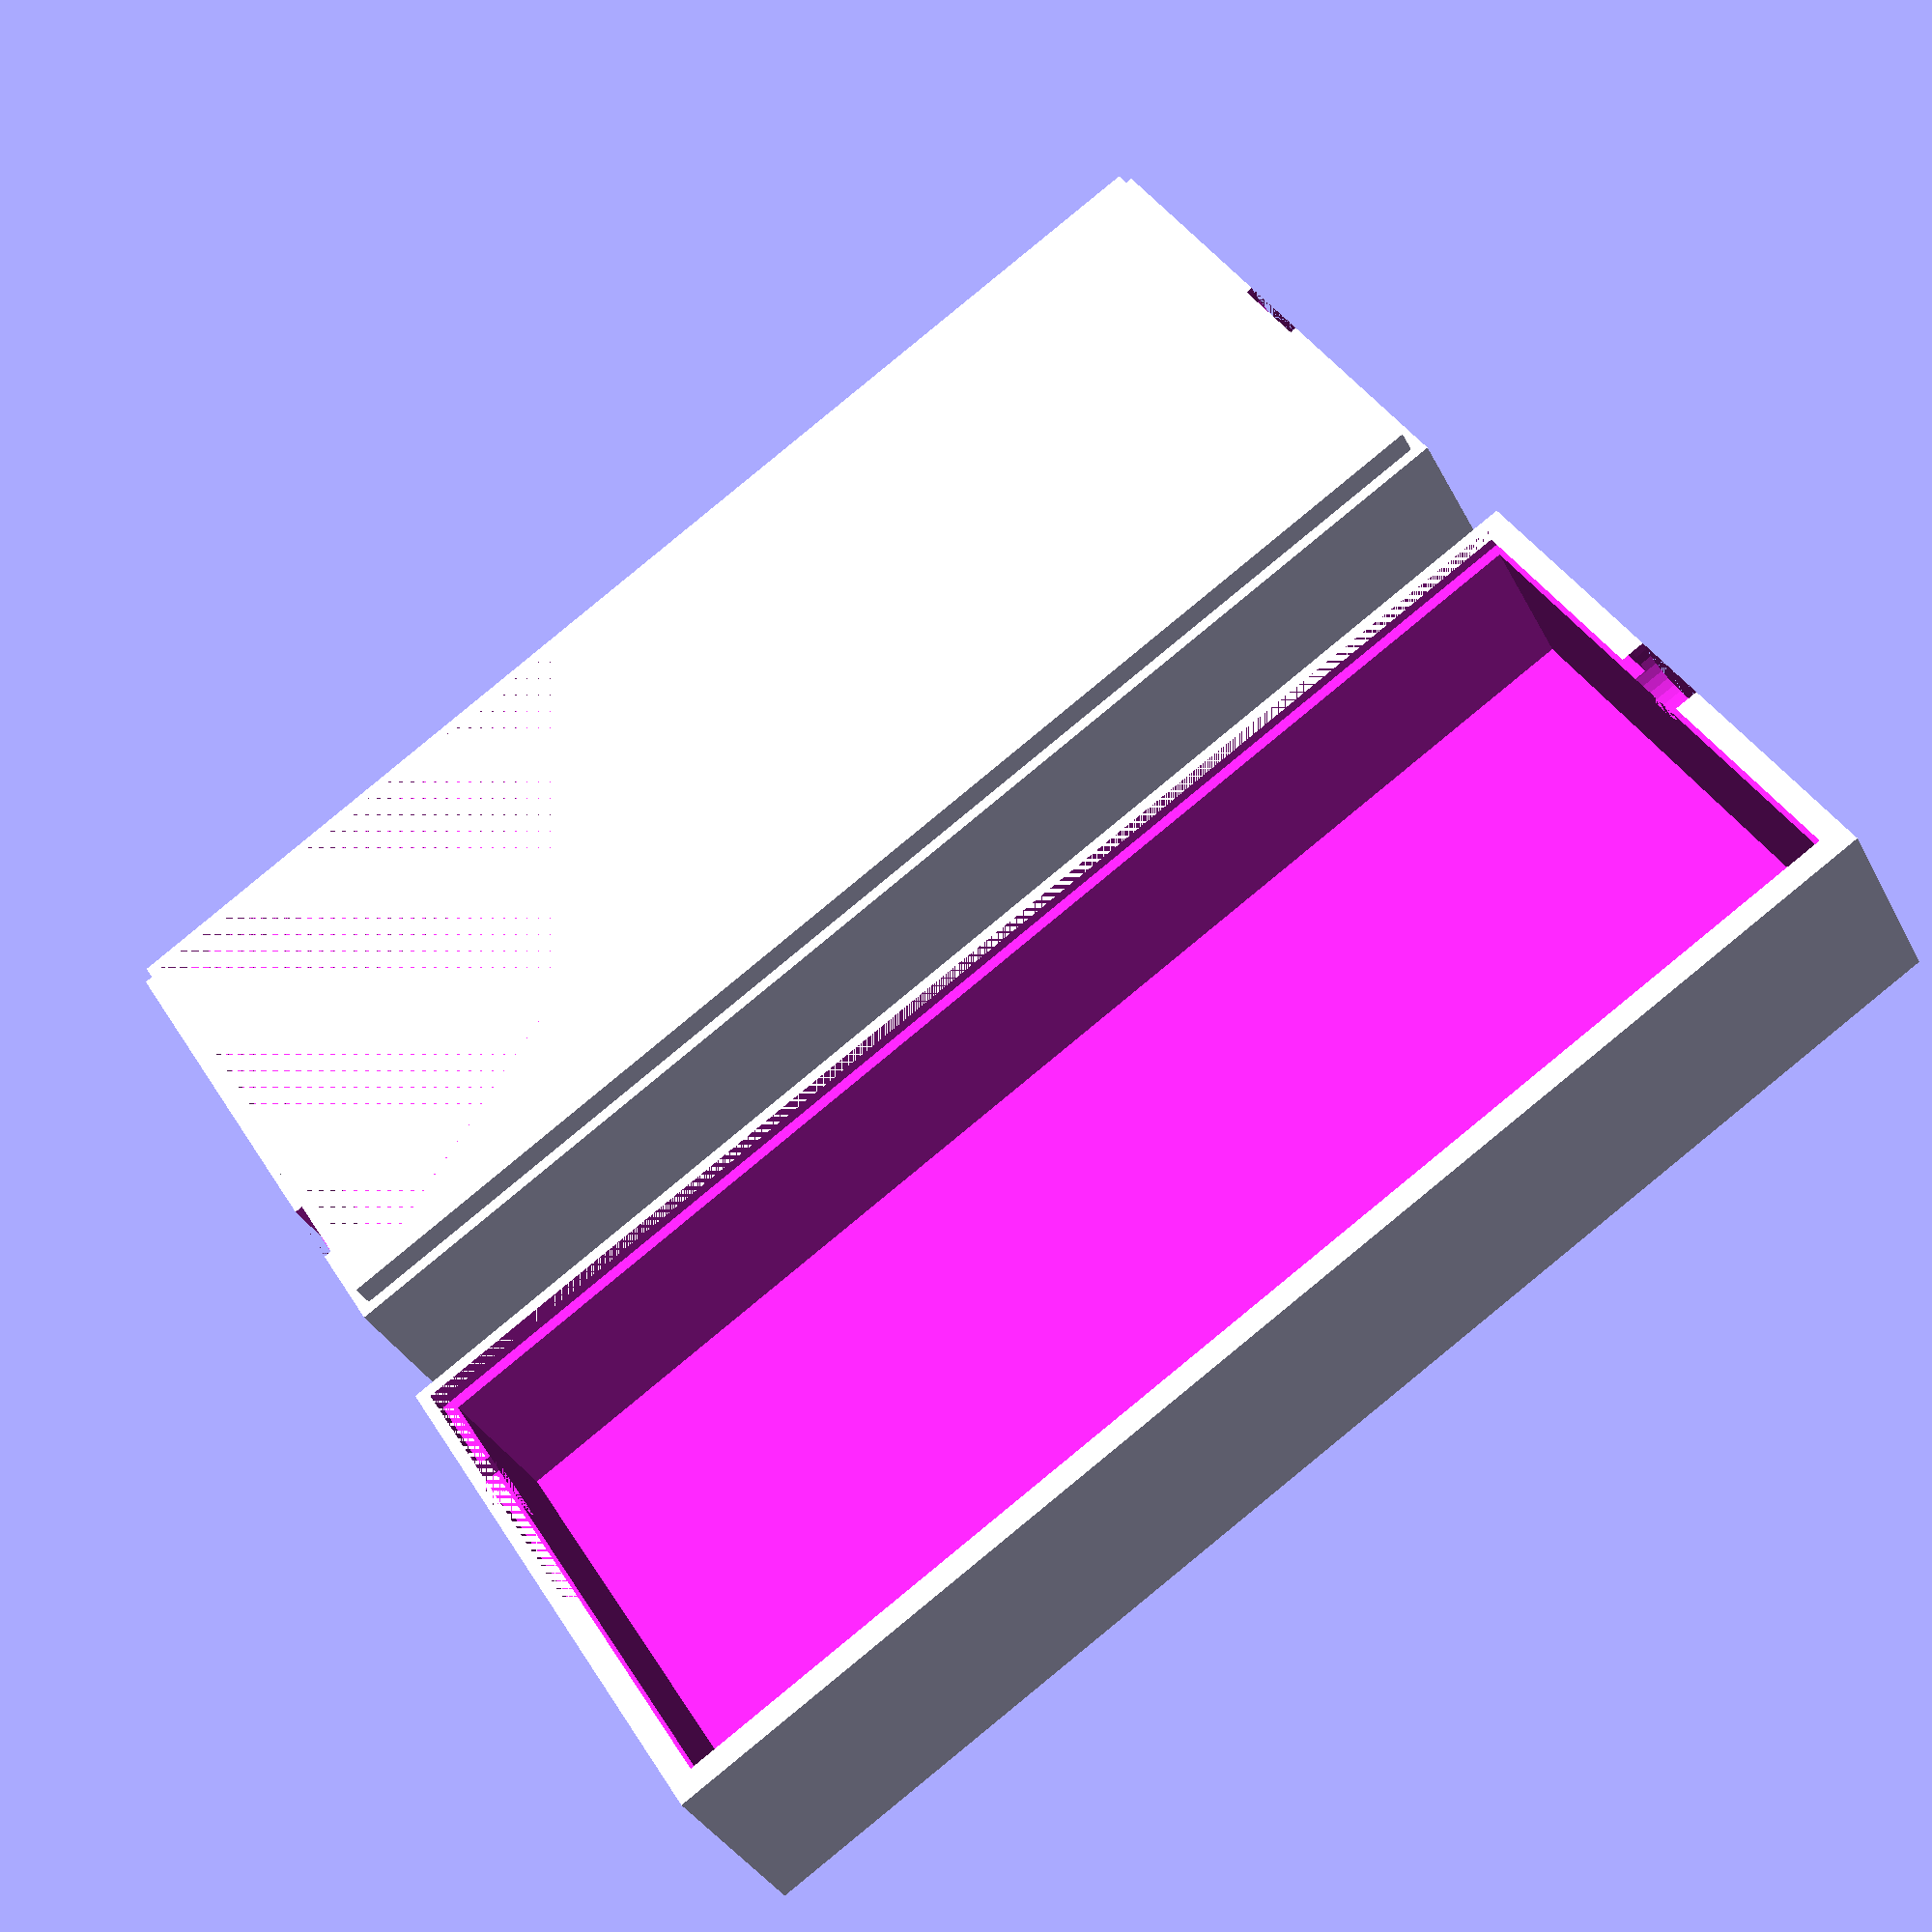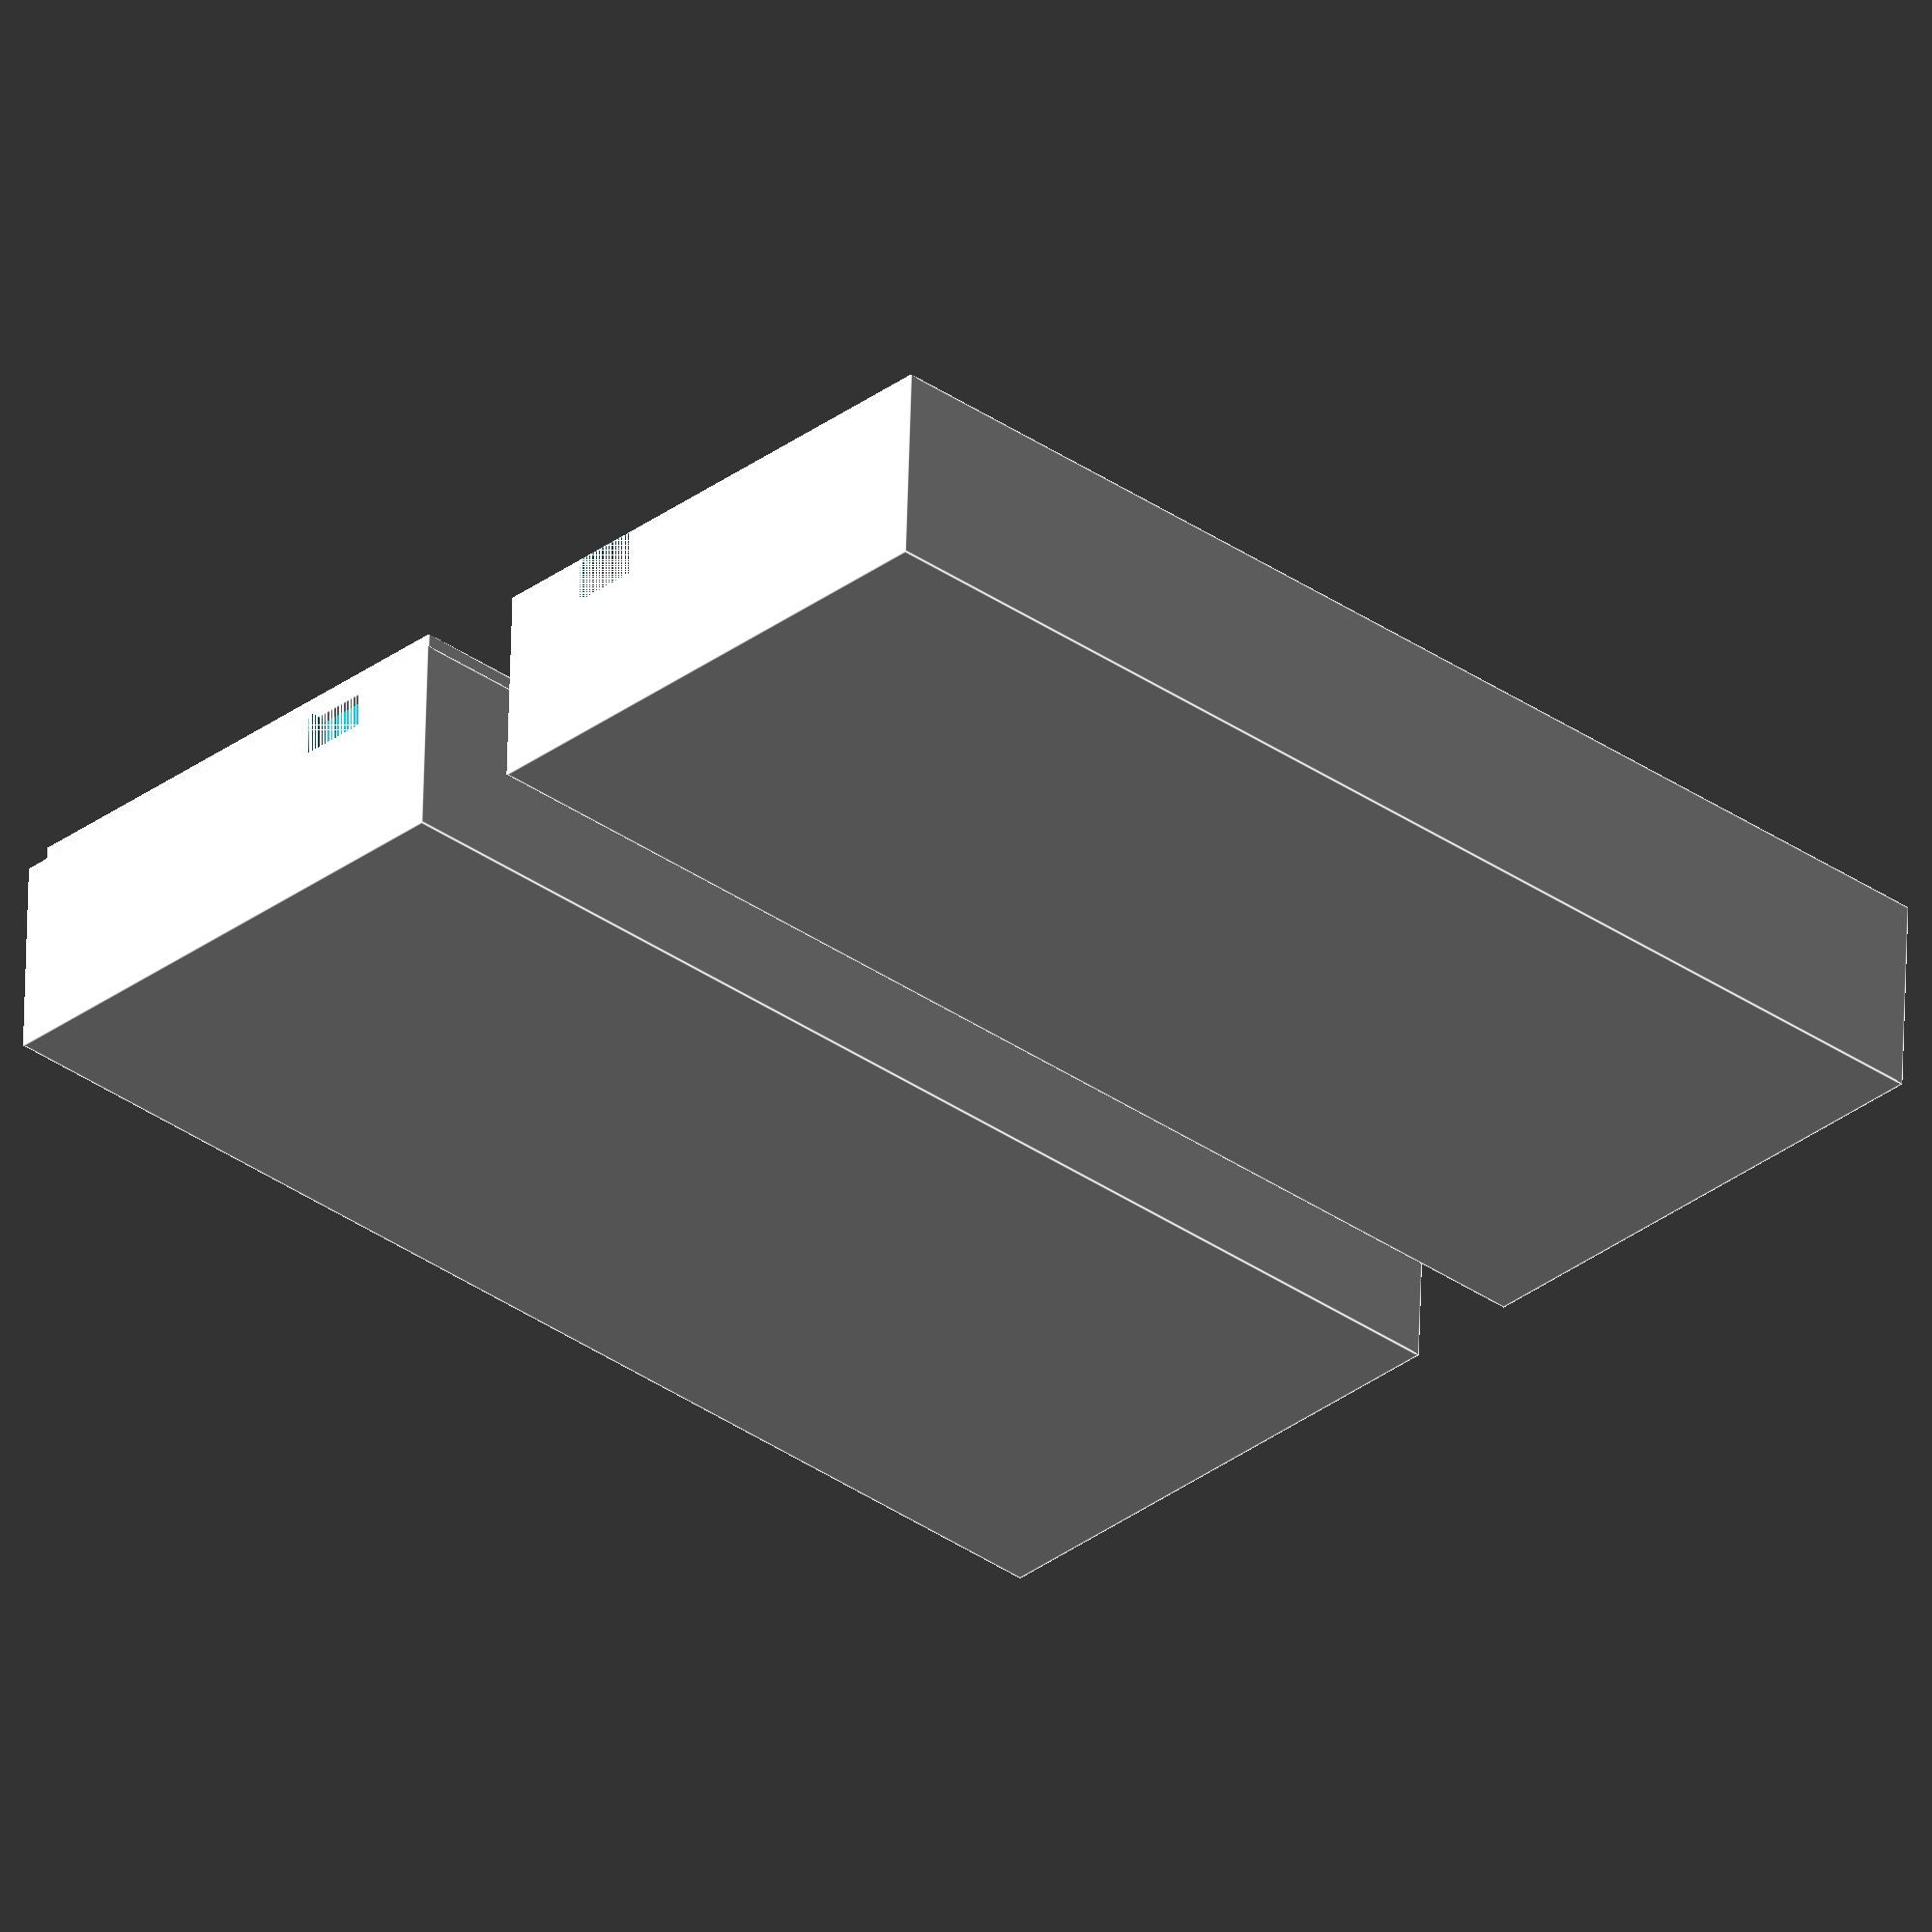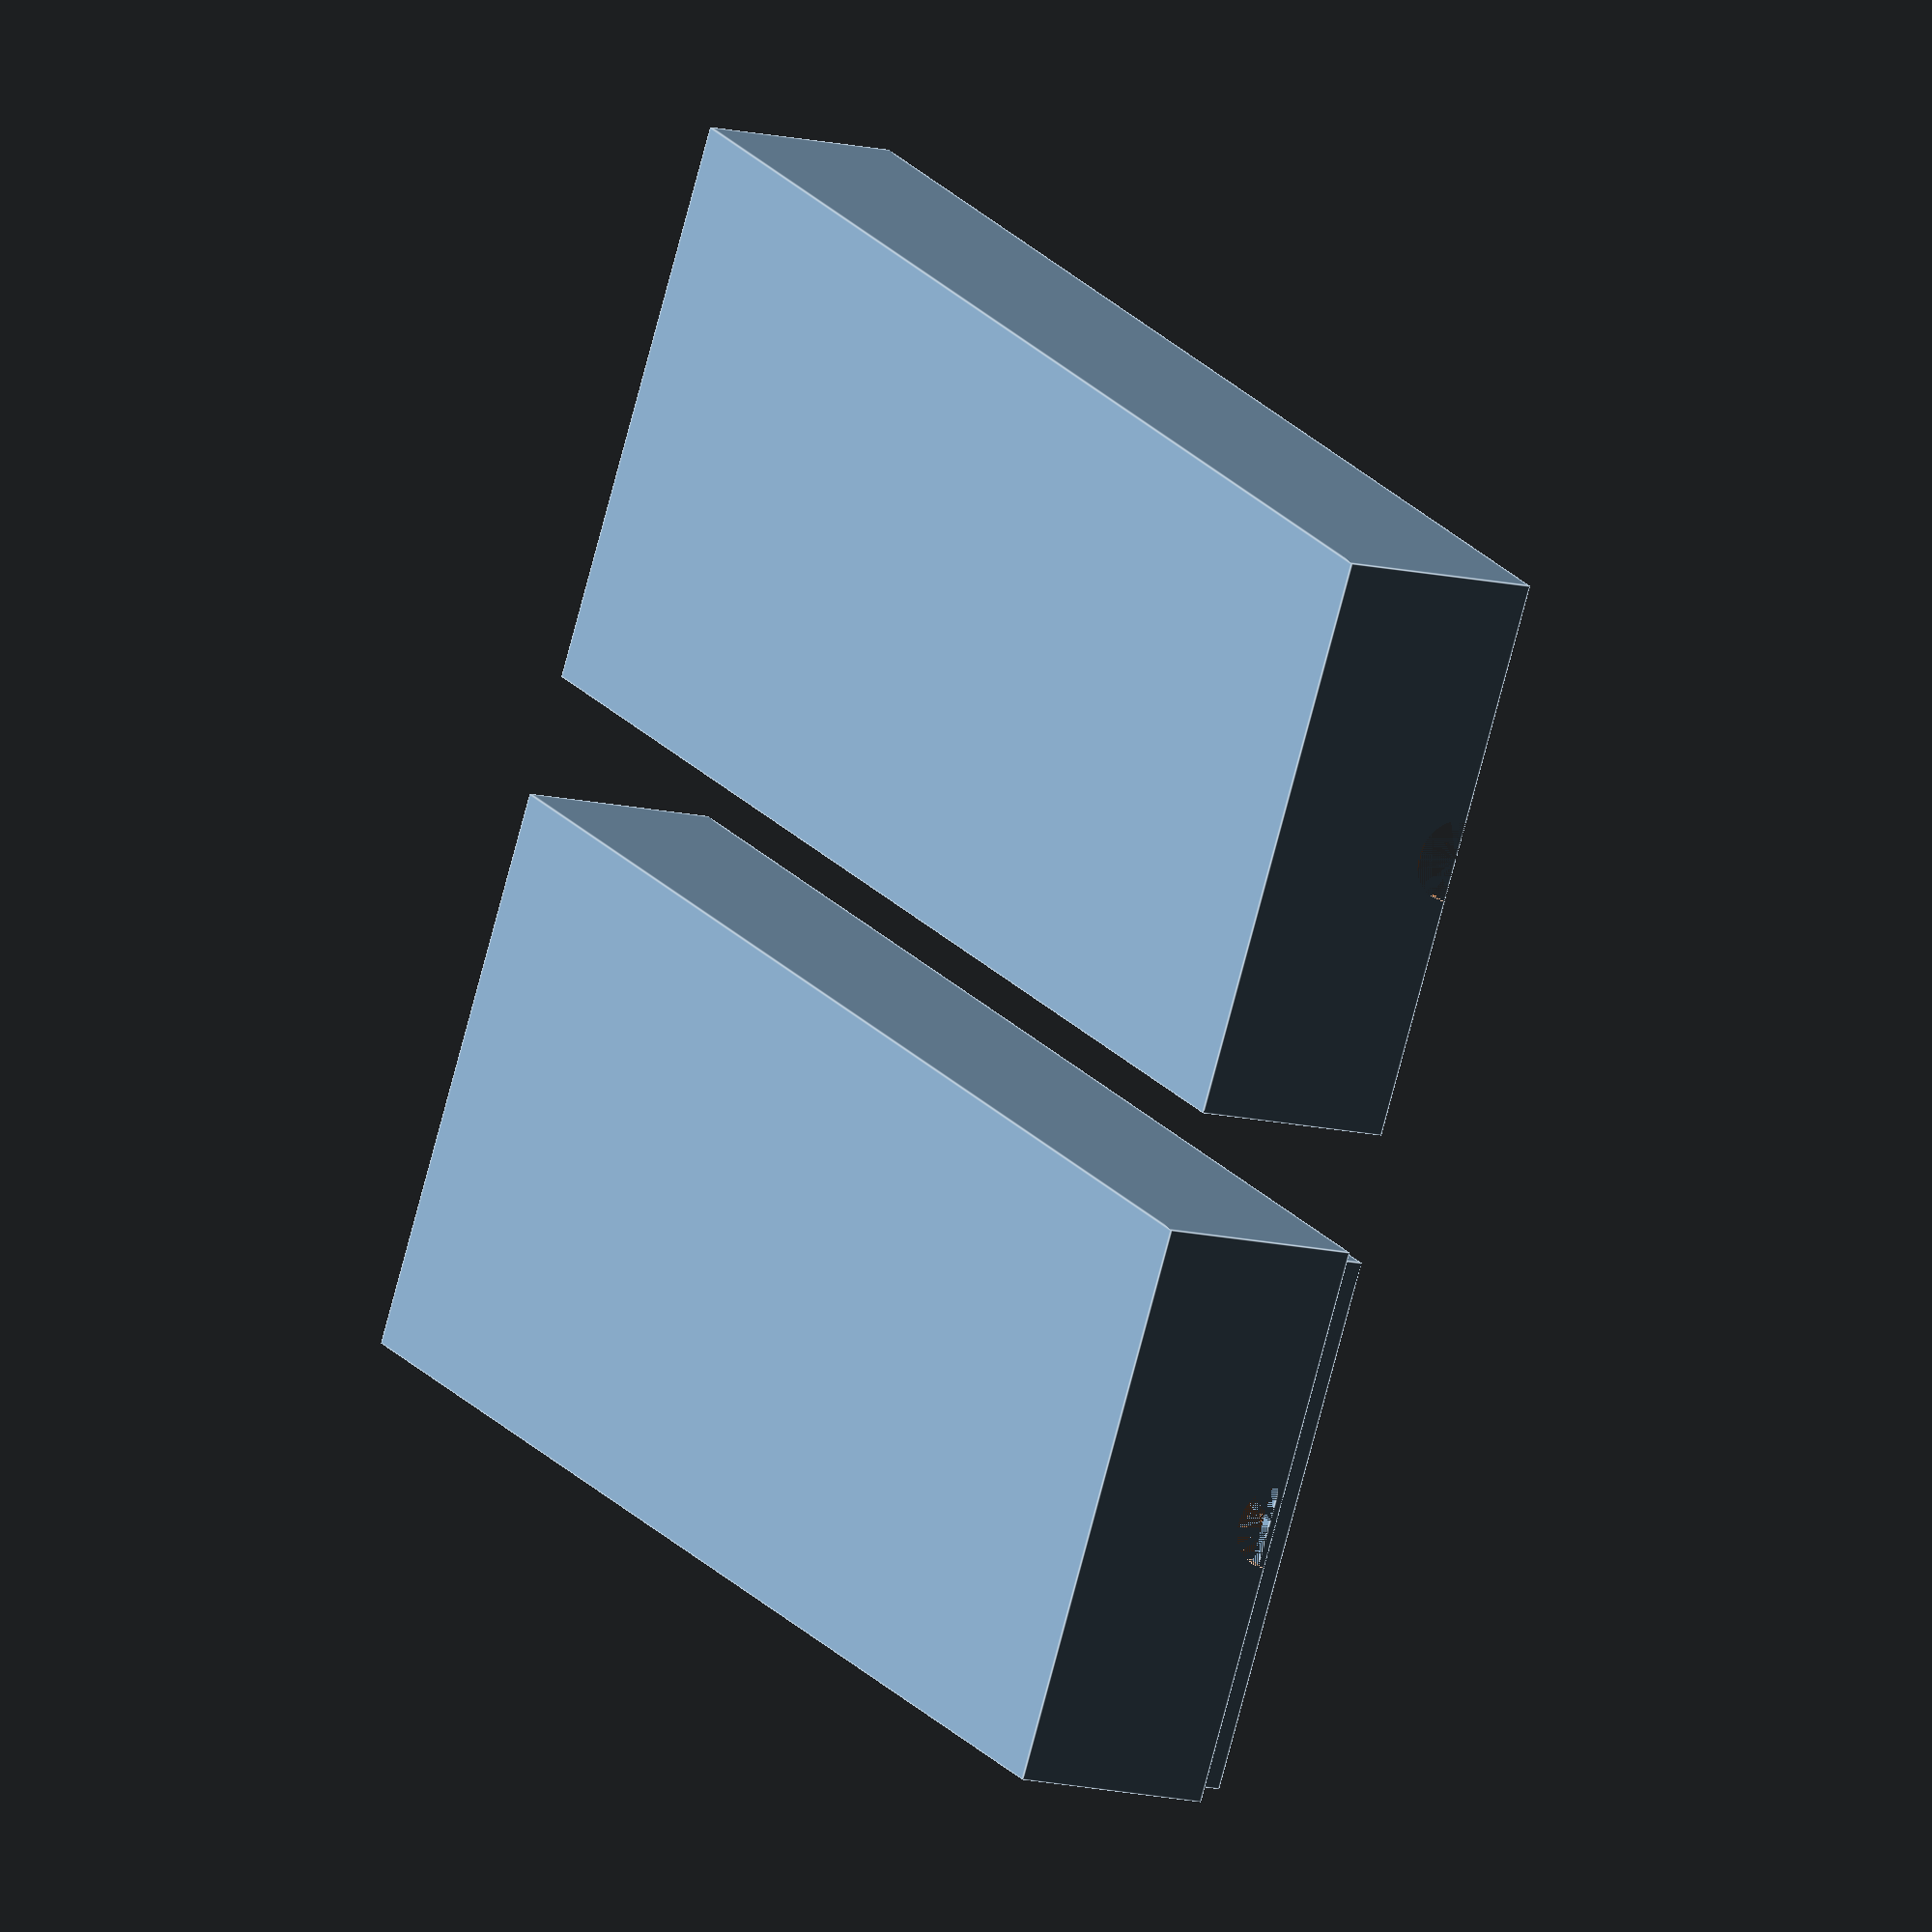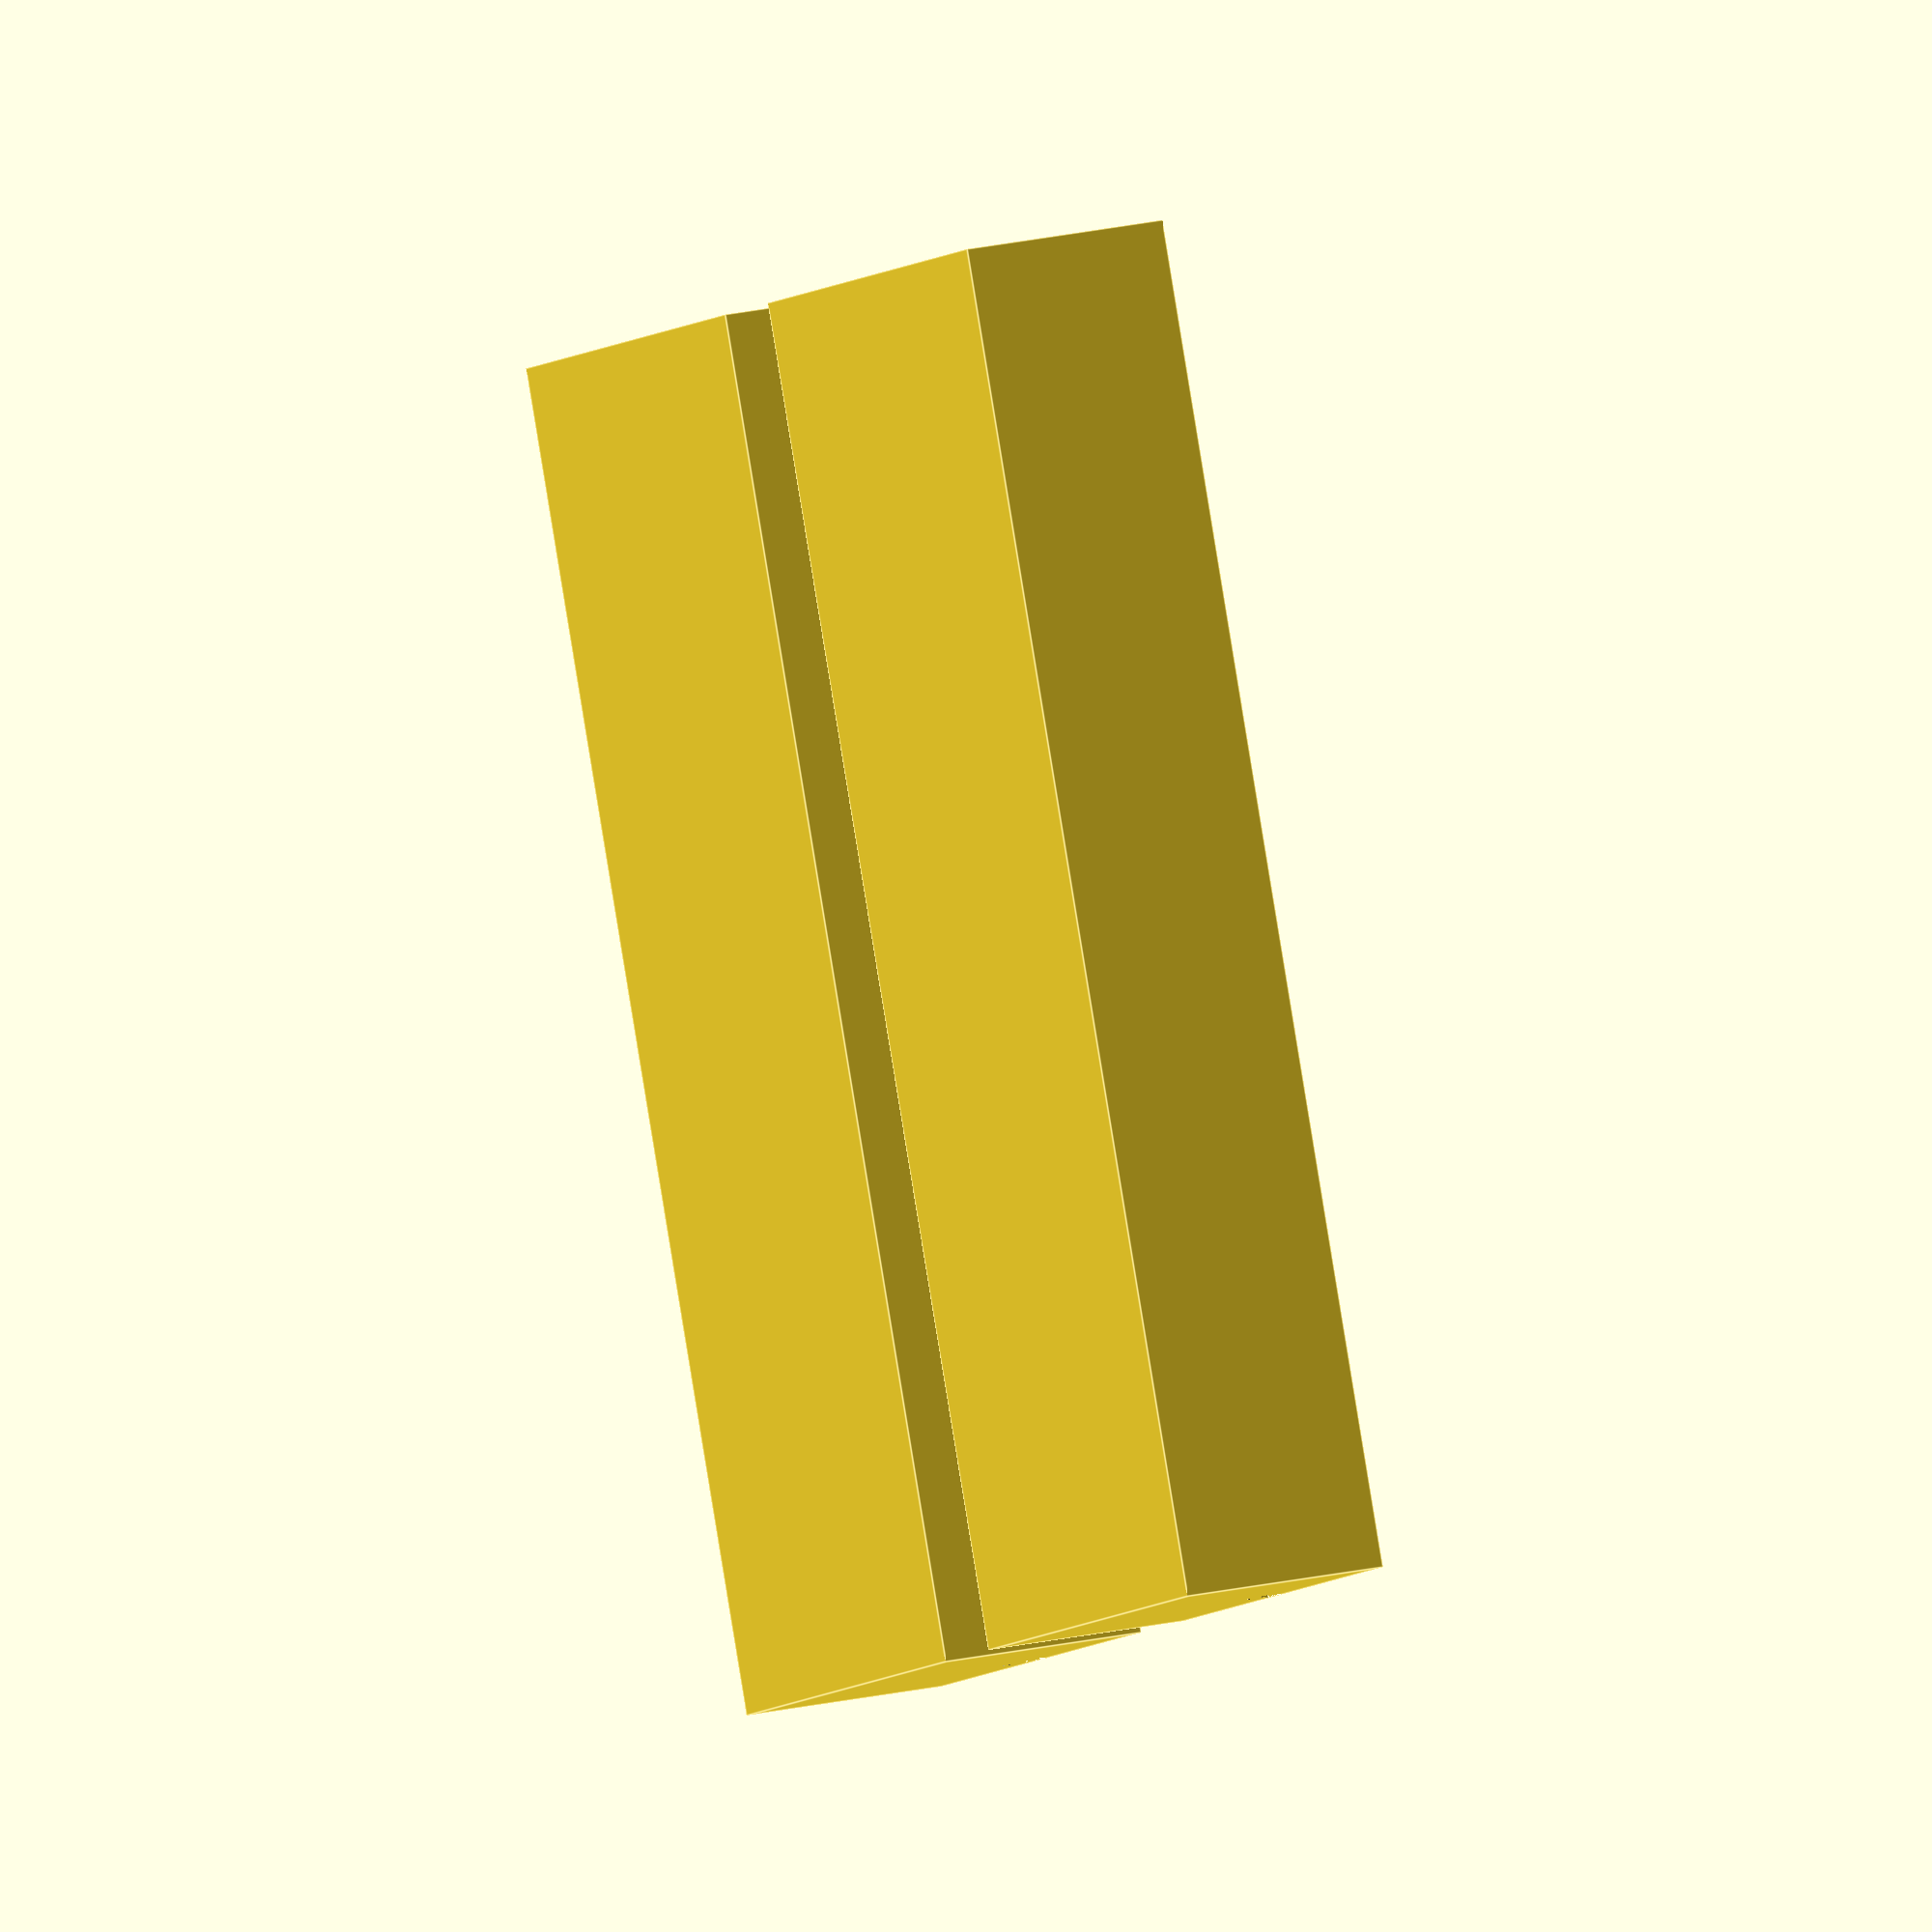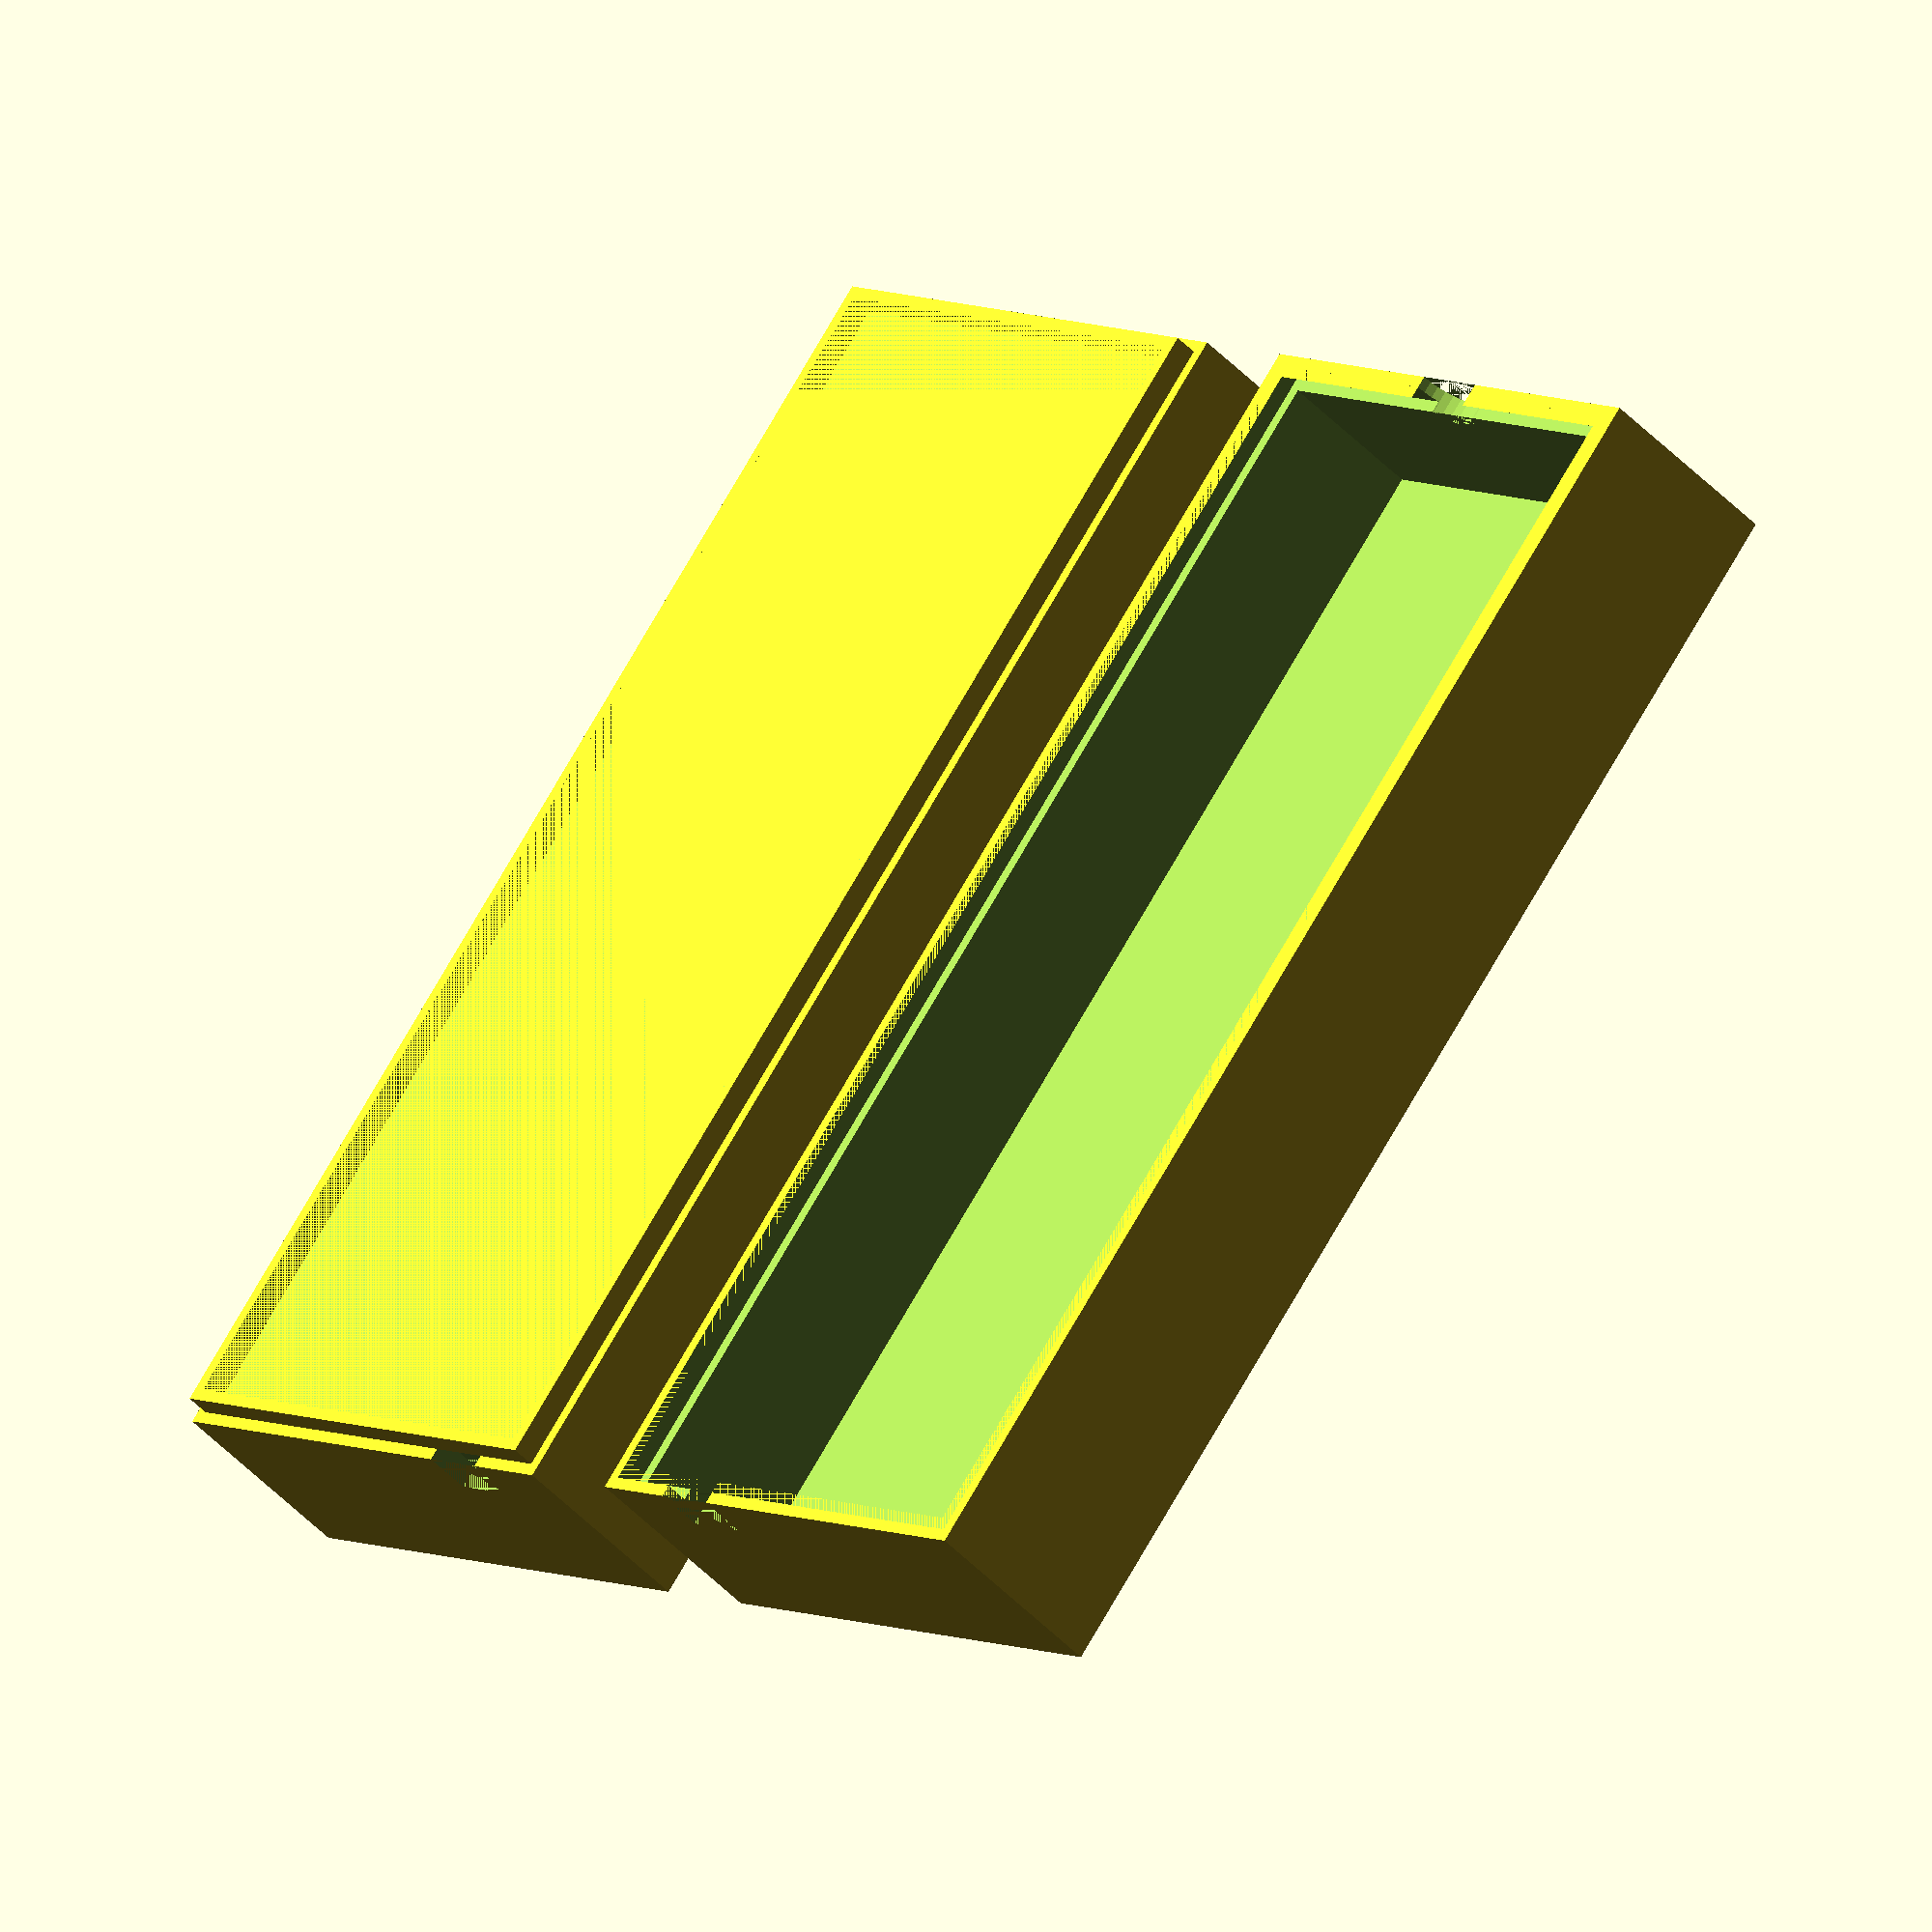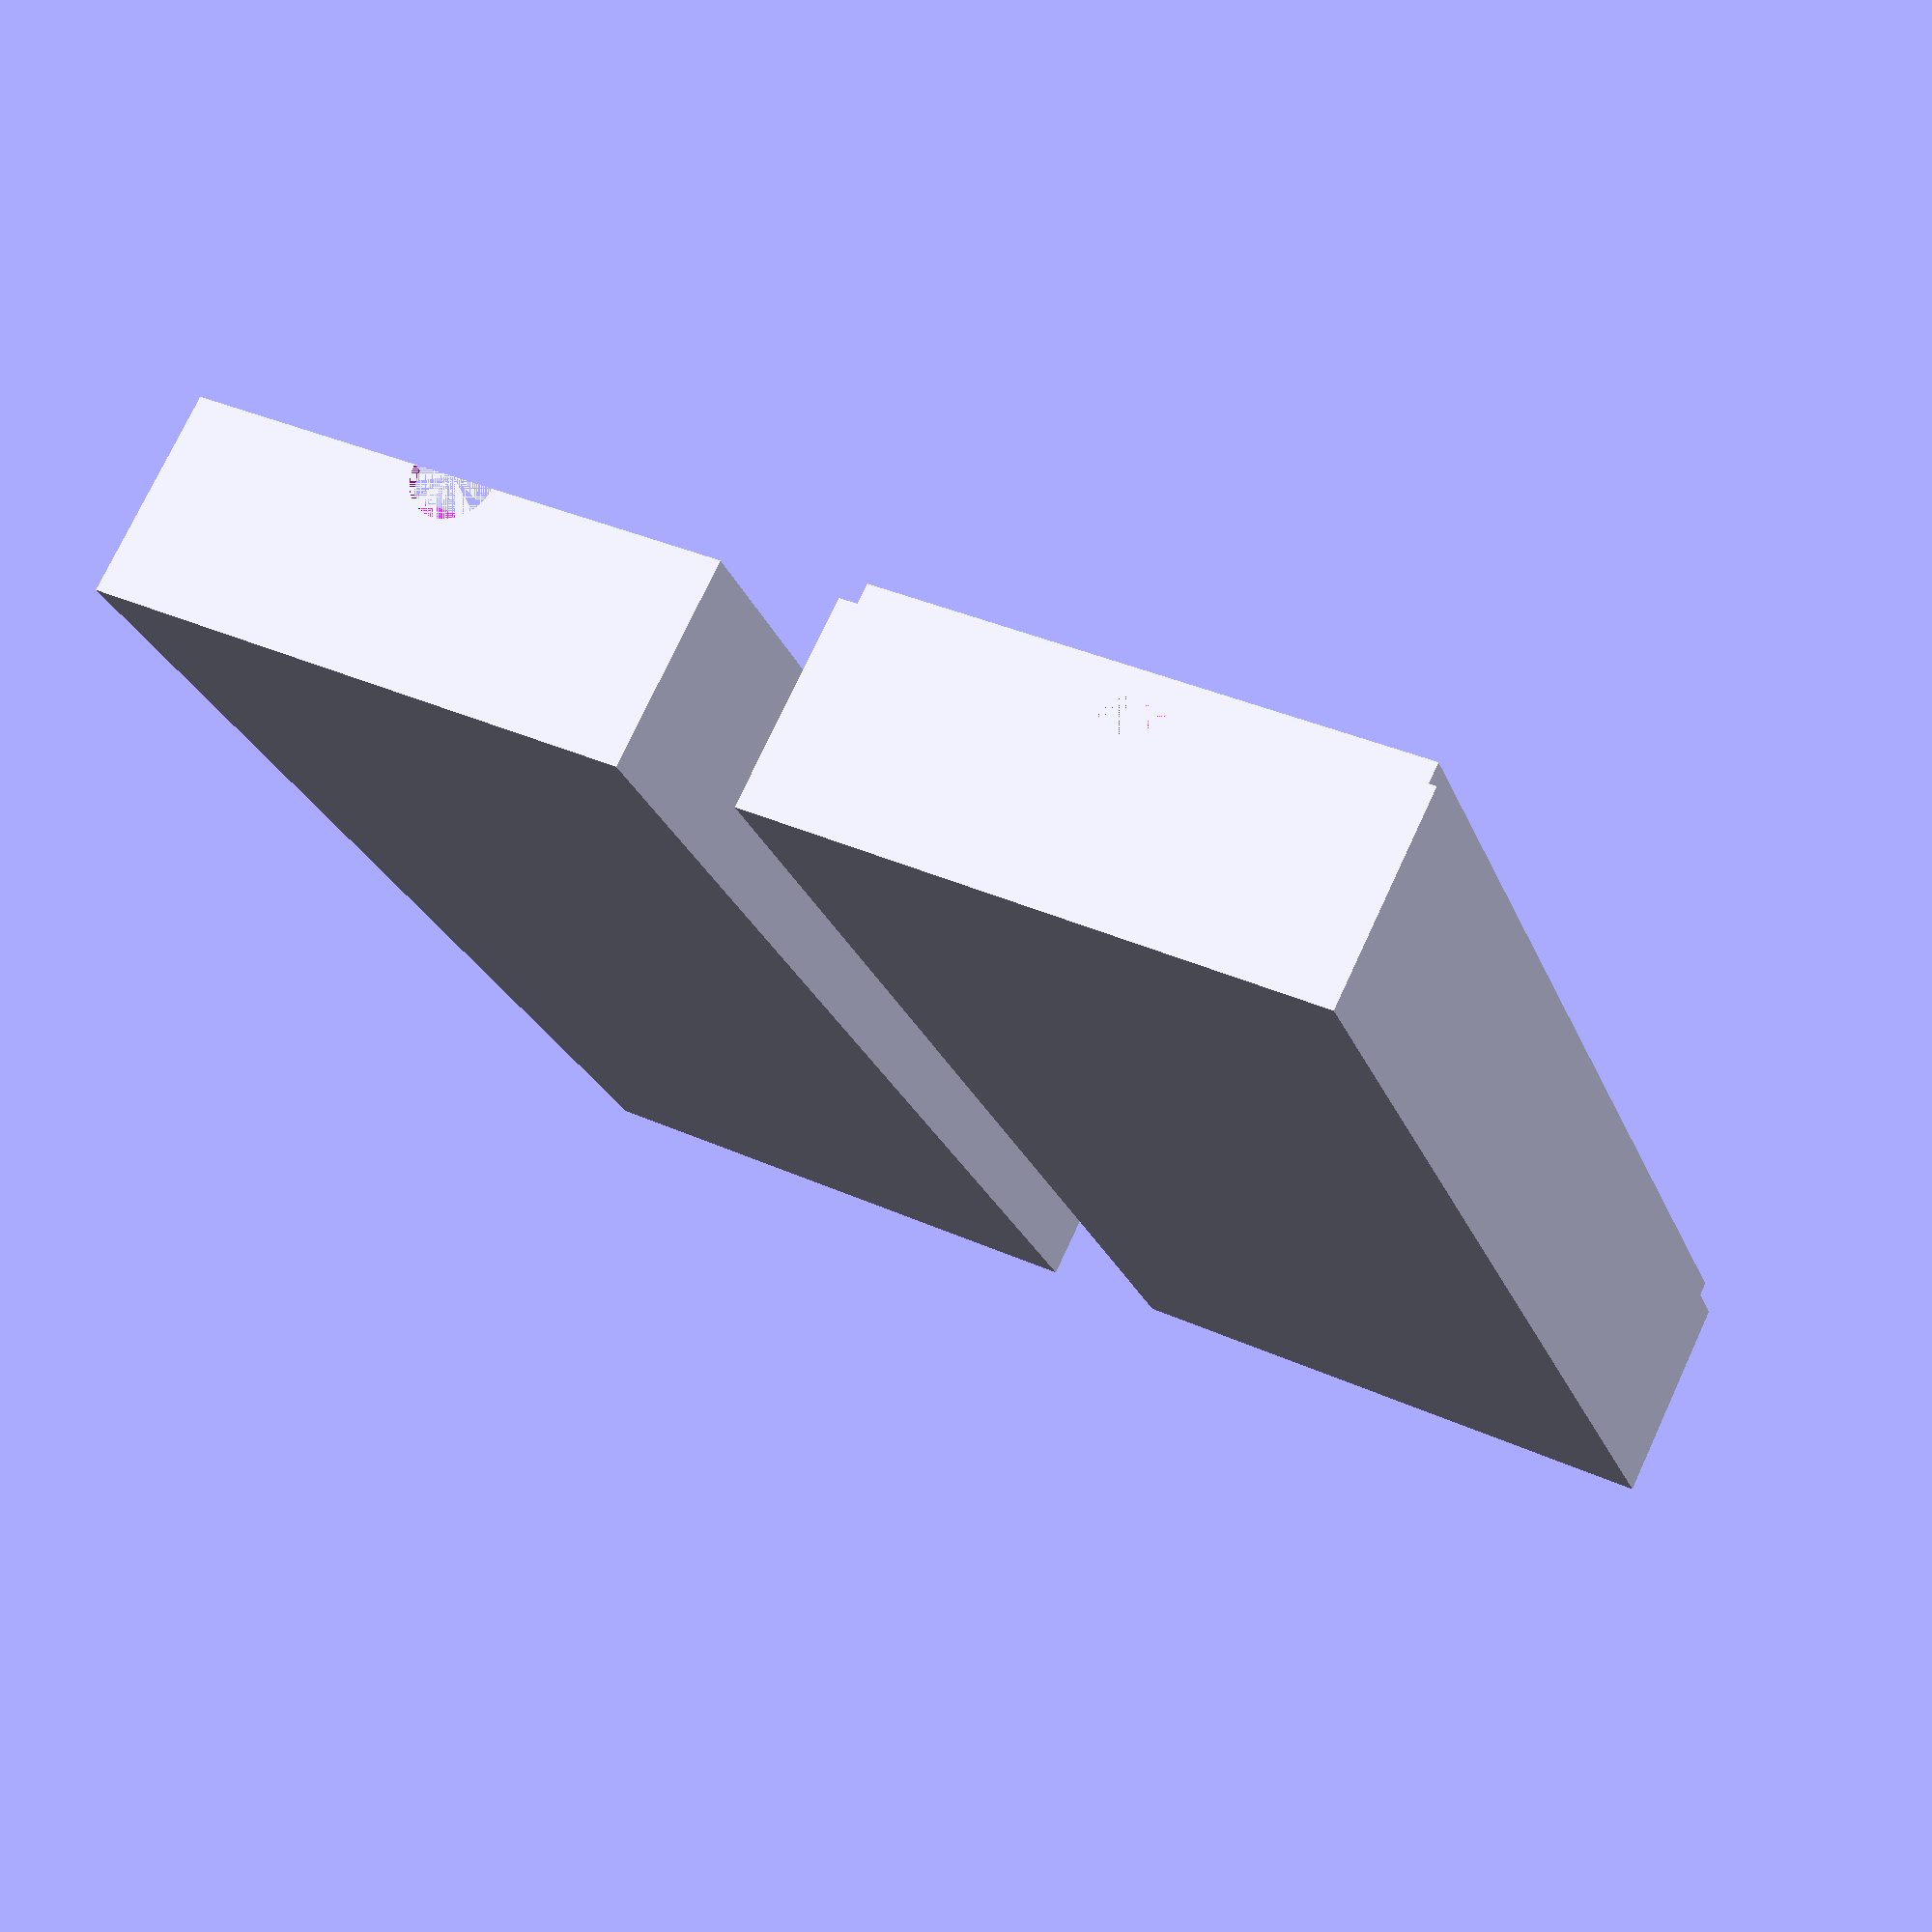
<openscad>
$fn = 30;

outerSize = [47, 110, 17];
innerSize = [43, 106, 17];

// Top
translate([4, 0, 0]){
    difference(){
        cube(outerSize);
        translate([2, 2, 2]){
            cube(innerSize);
        }
        translate([1,1,15]){
                cube([45, 108, 2]);
        }
        translate([23.5, 110, 17]){
            rotate([90, 0, 0]){
                cylinder(d=7, h=2);
            }
        }
        translate([8, 0, 13]){
            cube([6, 2,4]);
        }
    }
}

// Bottom
translate([-53, 0, 0]){
    union(){
        difference(){
            cube(outerSize);
            translate([2, 2, 2]){
                cube(innerSize);
            }
            translate([23.5, 110, 17]){
                rotate([90, 0, 0]){
                    cylinder(d=7, h=2);
                }
            }
            translate([33, 0, 13]){
                cube([6, 2,8]);
            }
        }
        difference(){
            translate([1,1,17]){
                cube([45, 108, 2]);
            }
            translate([2,2,17]){
                cube([43, 106, 2]);
            }
        }
    }
}
/*
        translate([1,1,15]){
                cube([45, 108, 2]);
        }
*/
</openscad>
<views>
elev=215.2 azim=238.0 roll=155.8 proj=p view=solid
elev=303.1 azim=226.9 roll=181.6 proj=o view=edges
elev=191.5 azim=61.5 roll=302.3 proj=o view=edges
elev=158.6 azim=25.3 roll=292.2 proj=o view=edges
elev=46.2 azim=40.3 roll=40.2 proj=o view=solid
elev=285.1 azim=19.2 roll=204.9 proj=p view=solid
</views>
